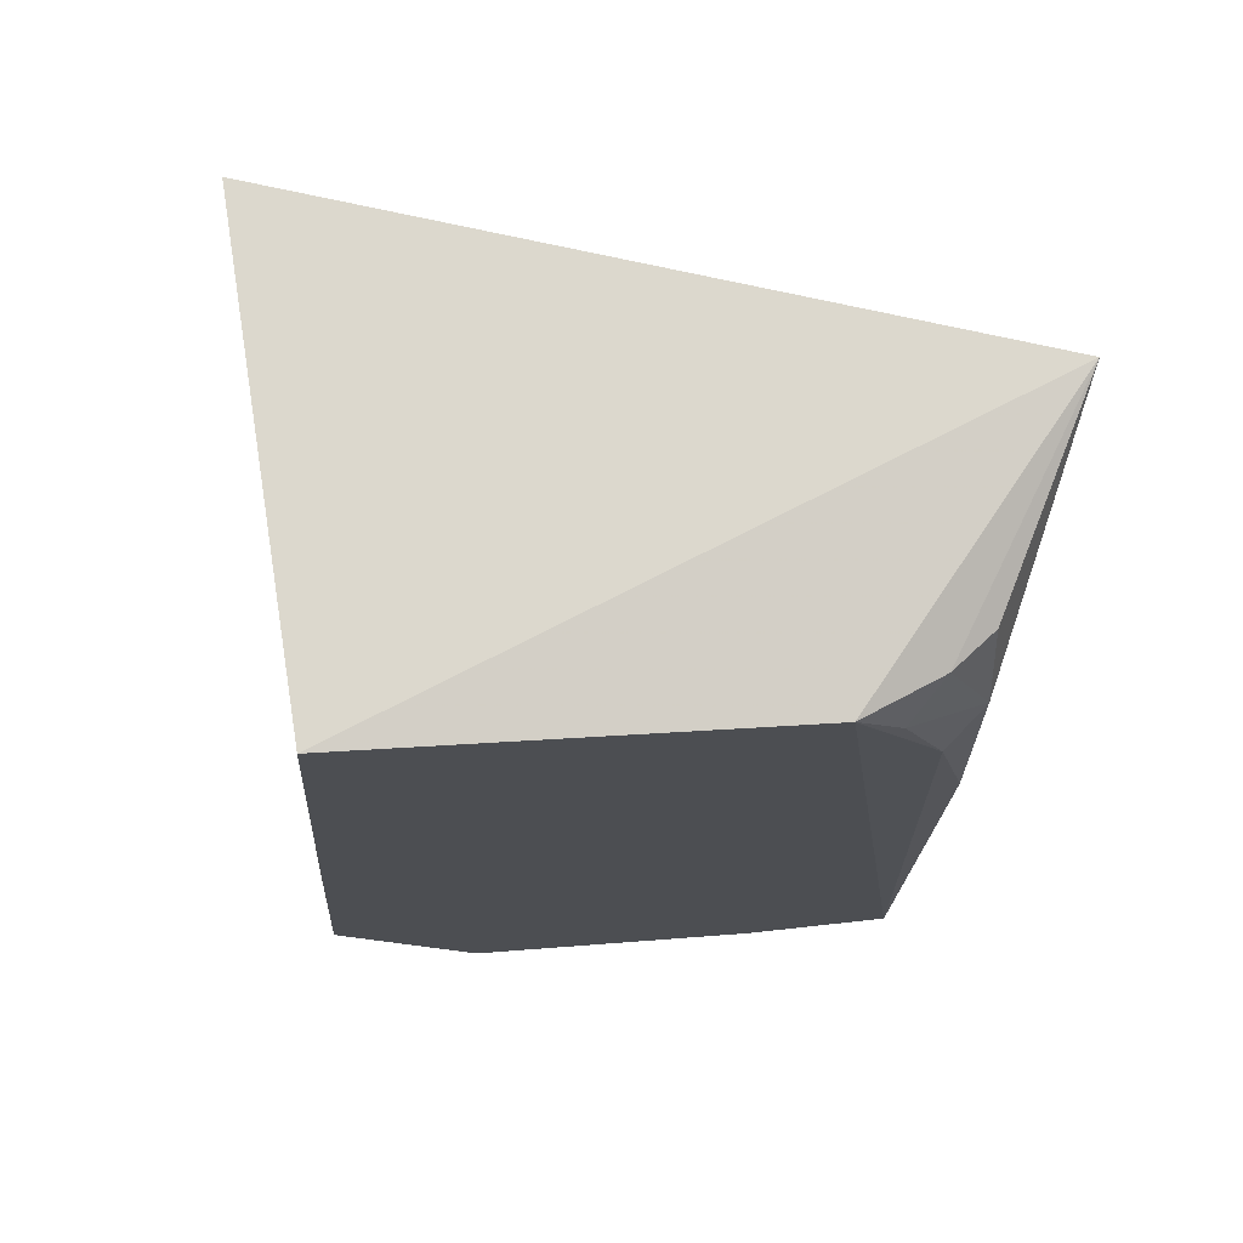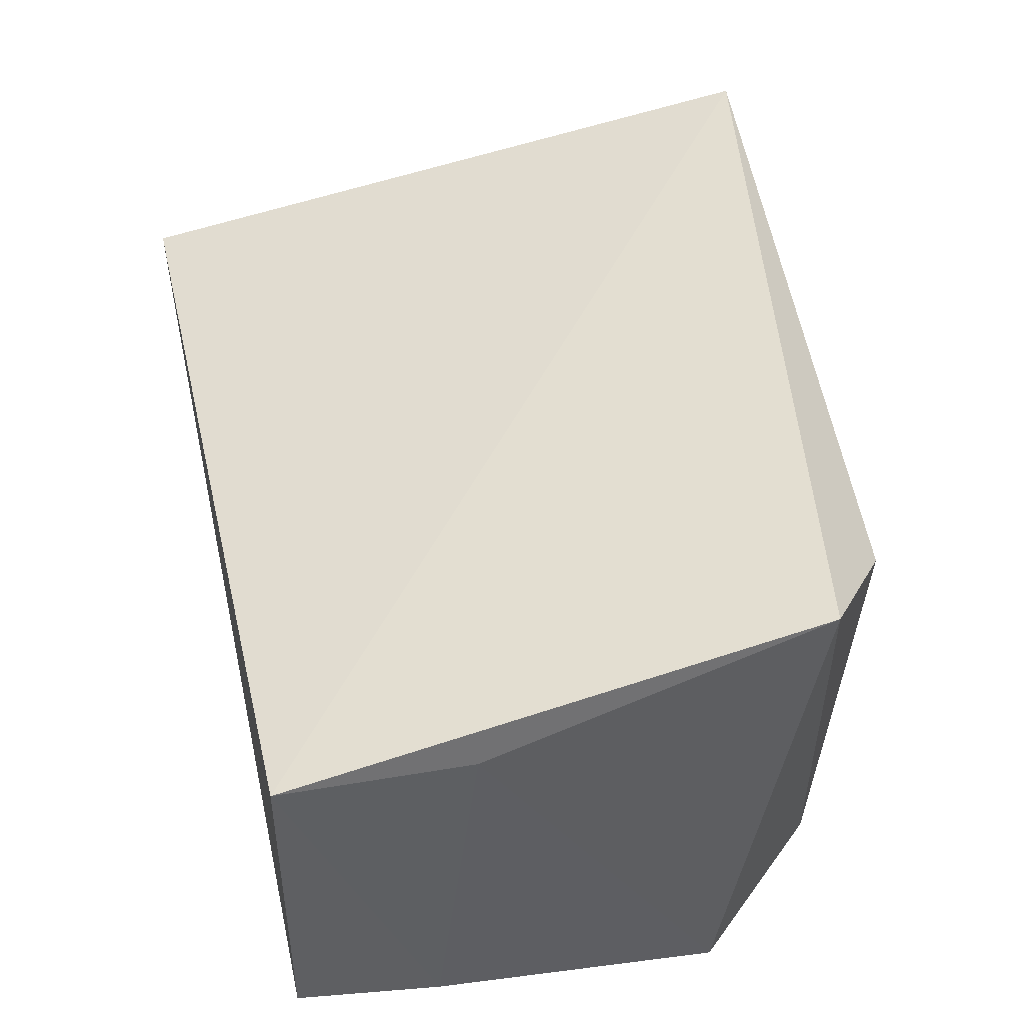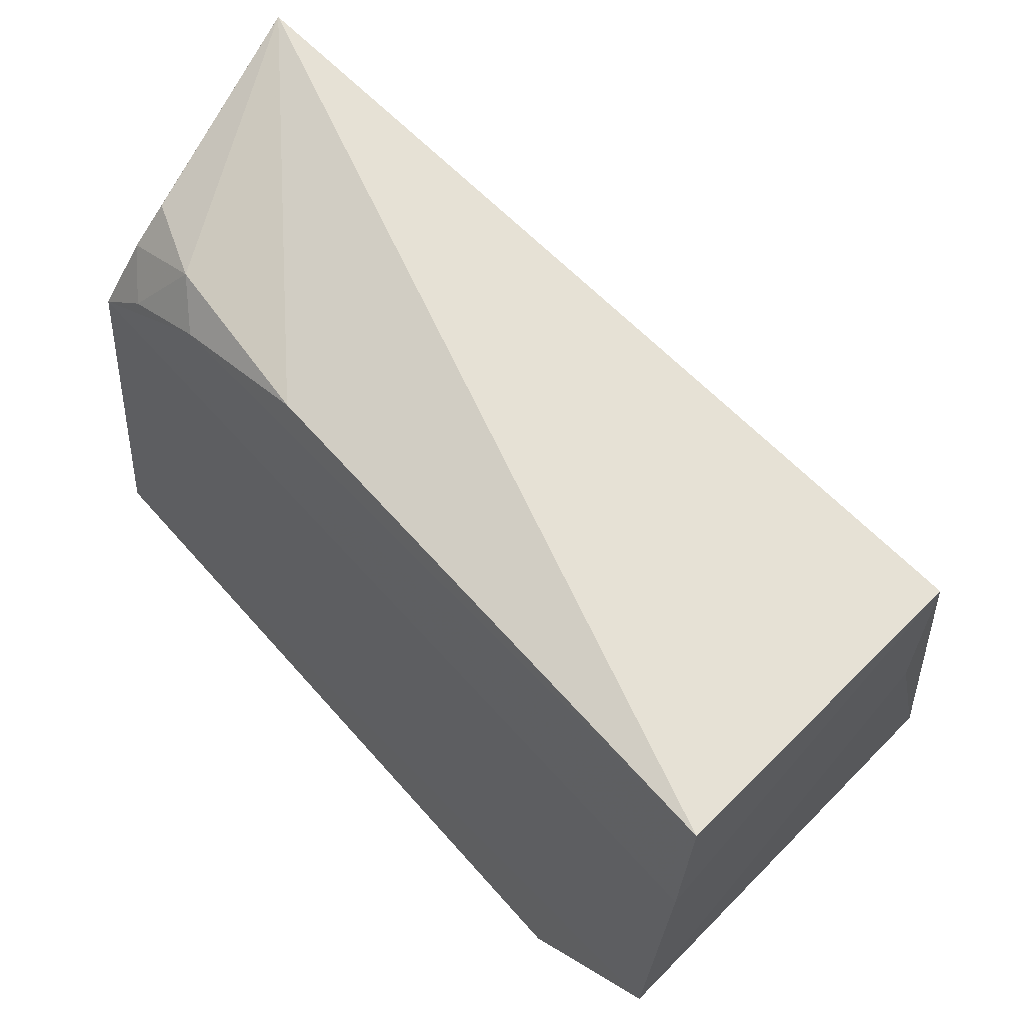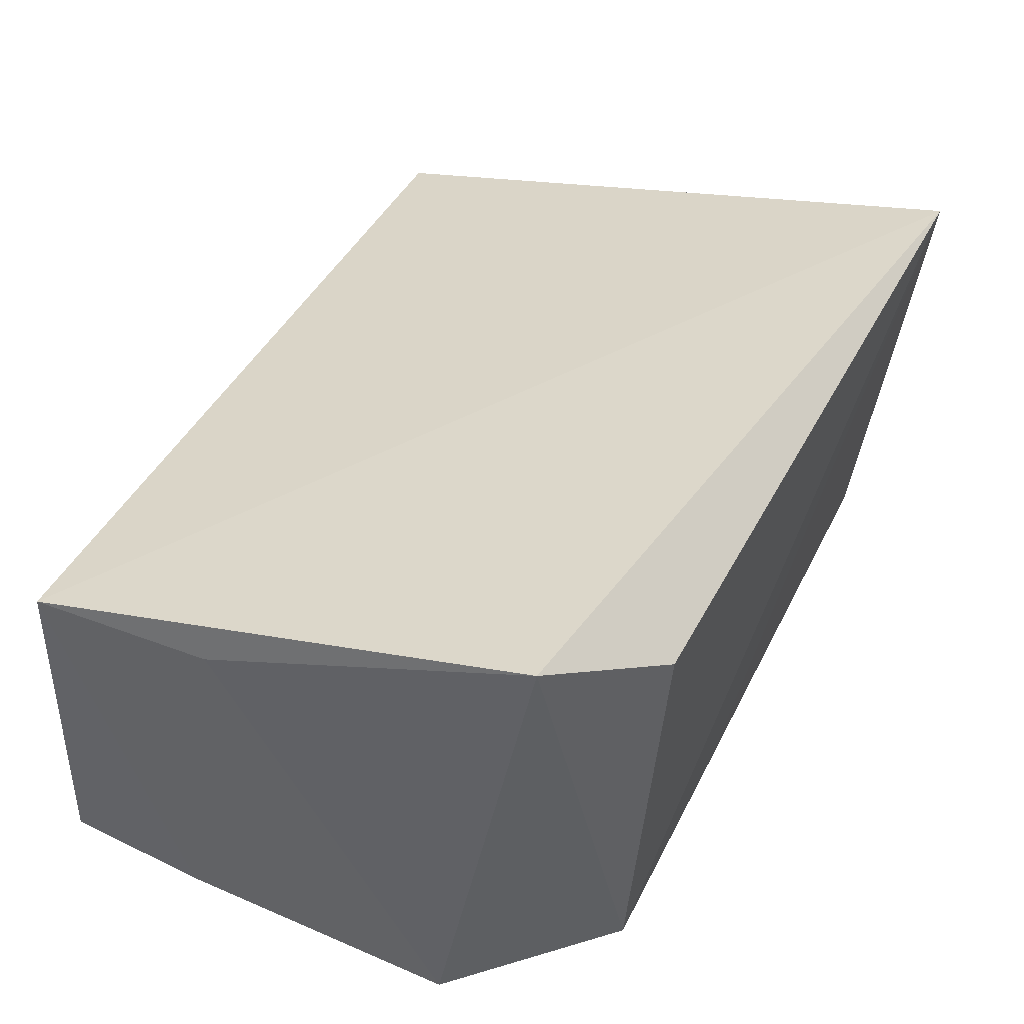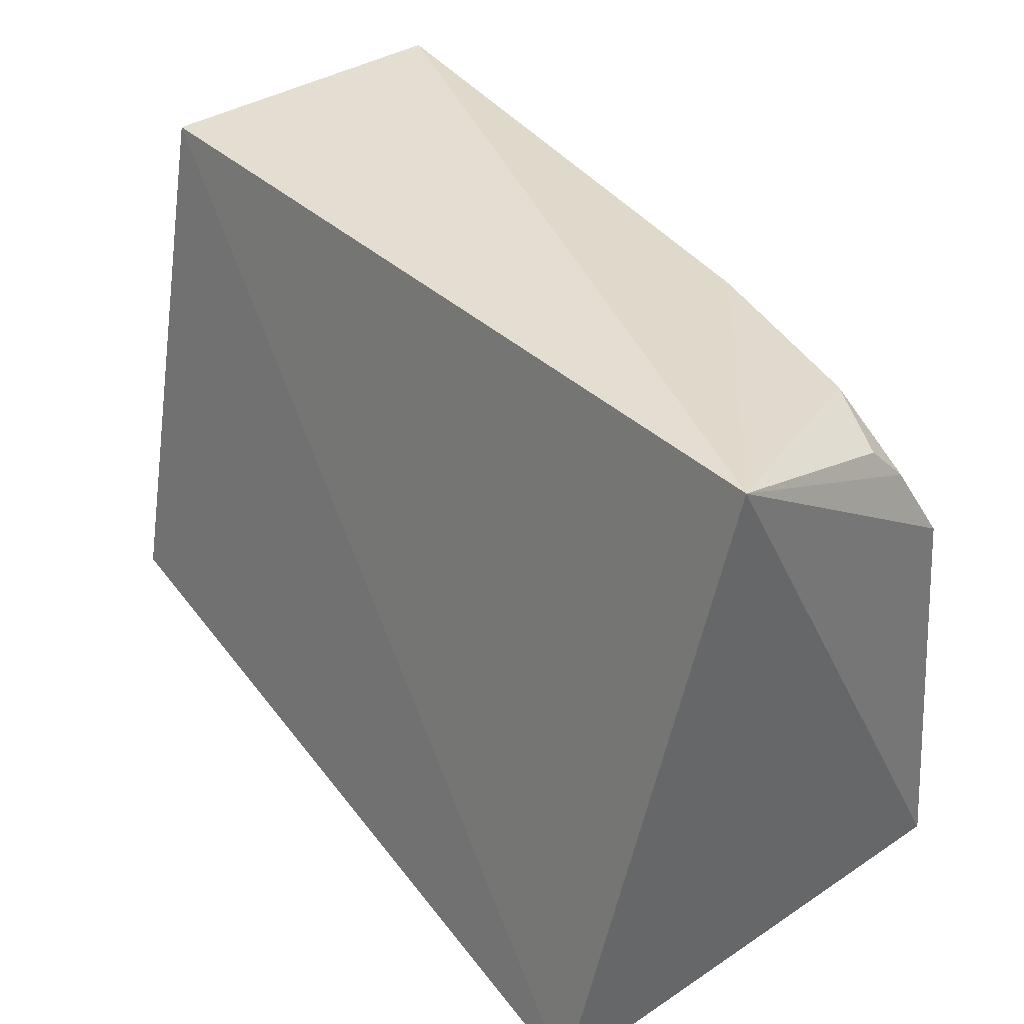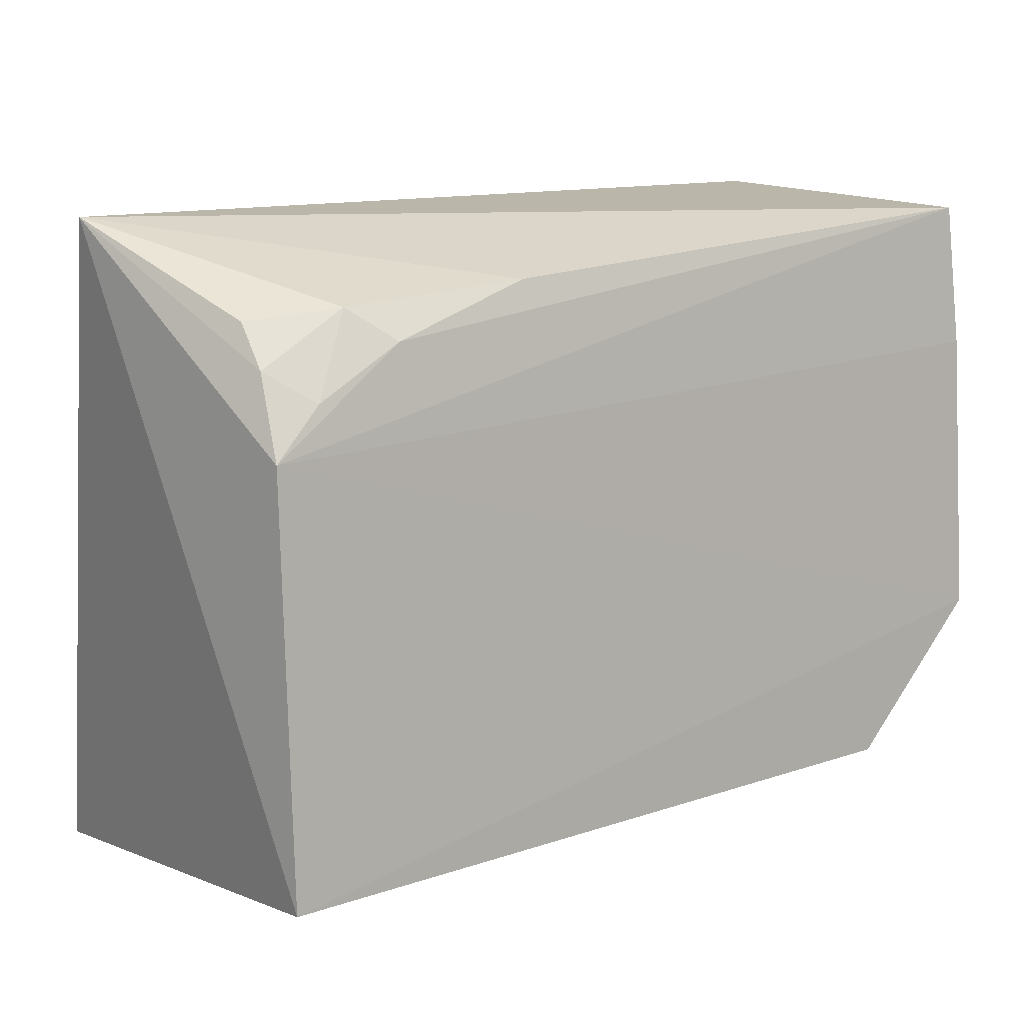
<metadata>
{"format":"obj","ext":"obj","renderer":"f3d","projection":"perspective","resolution":1024,"background":"white","views":[{"elev":-13.6,"azim":86.2,"up":"+Z"},{"elev":43.2,"azim":-101.4,"up":"+Z"},{"elev":63.5,"azim":-135.0,"up":"+Y"},{"elev":40.0,"azim":-64.8,"up":"+Z"},{"elev":37.9,"azim":51.0,"up":"+Y"},{"elev":14.6,"azim":139.7,"up":"+Y"}]}
</metadata>
<code>
v 0.2405 0.2116 0.06261
v 0.2509 0.2347 -0.08332
v 0.2541 0.4251 0.01603
v -0.02214 0.4167 0.01486
v 0.02234 0.2341 -0.09814
v 0.09814 0.2335 -0.09078
v -0.01742 0.2483 0.04861
v -0.02248 0.4159 -0.08596
v 0.02167 0.2222 0.02965
v 0.231 0.3794 -0.07153
v -0.02308 0.2793 -0.09863
v 0.2146 0.4037 -0.06137
v 0.247 0.3646 -0.0734
v -0.02214 0.3561 0.01486
v -0.02367 0.3702 -0.09111
v 0.1564 0.4072 -0.07158
v 0.2026 0.3938 -0.07172
v 0.241 0.4008 -0.0488
v 0.2426 0.3885 -0.06018
f 1 2 3
f 1 3 4
f 6 5 2
f 6 2 1
f 6 1 5
f 7 1 4
f 8 4 3
f 9 7 5
f 9 5 1
f 9 1 7
f 11 2 5
f 11 5 7
f 13 3 2
f 13 2 11
f 14 11 7
f 14 7 4
f 15 4 8
f 15 13 11
f 15 8 13
f 15 14 4
f 15 11 14
f 16 8 3
f 16 3 12
f 17 13 8
f 17 10 13
f 17 8 16
f 17 16 12
f 17 12 10
f 18 12 3
f 19 18 3
f 19 3 13
f 19 13 10
f 19 10 12
f 19 12 18

</code>
